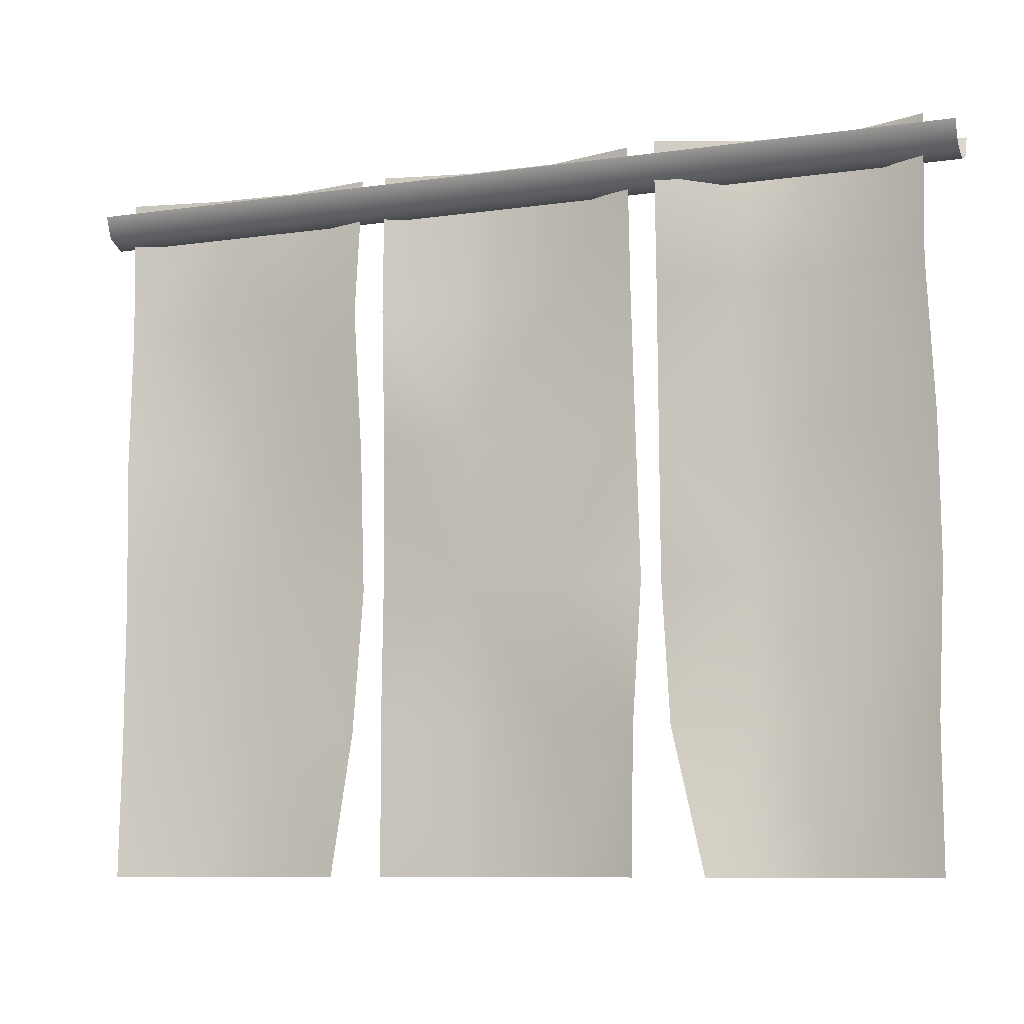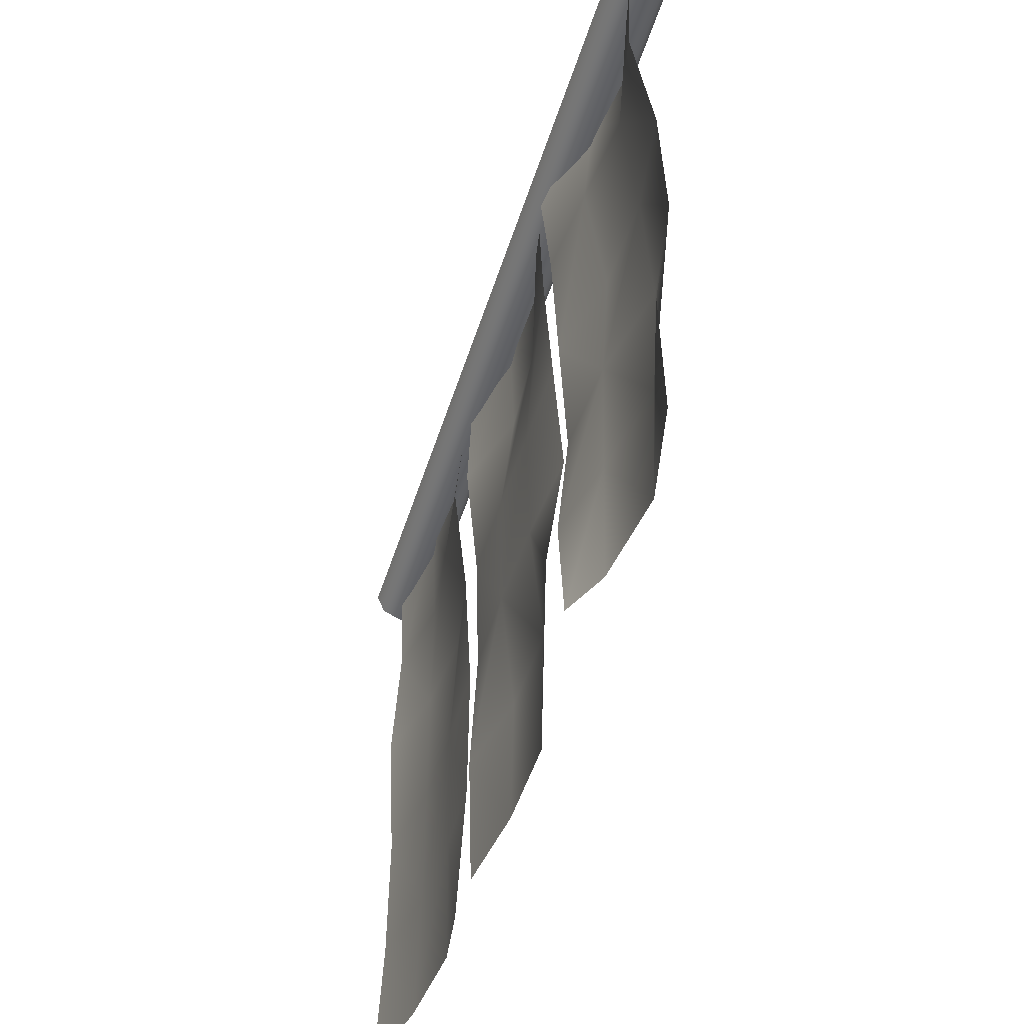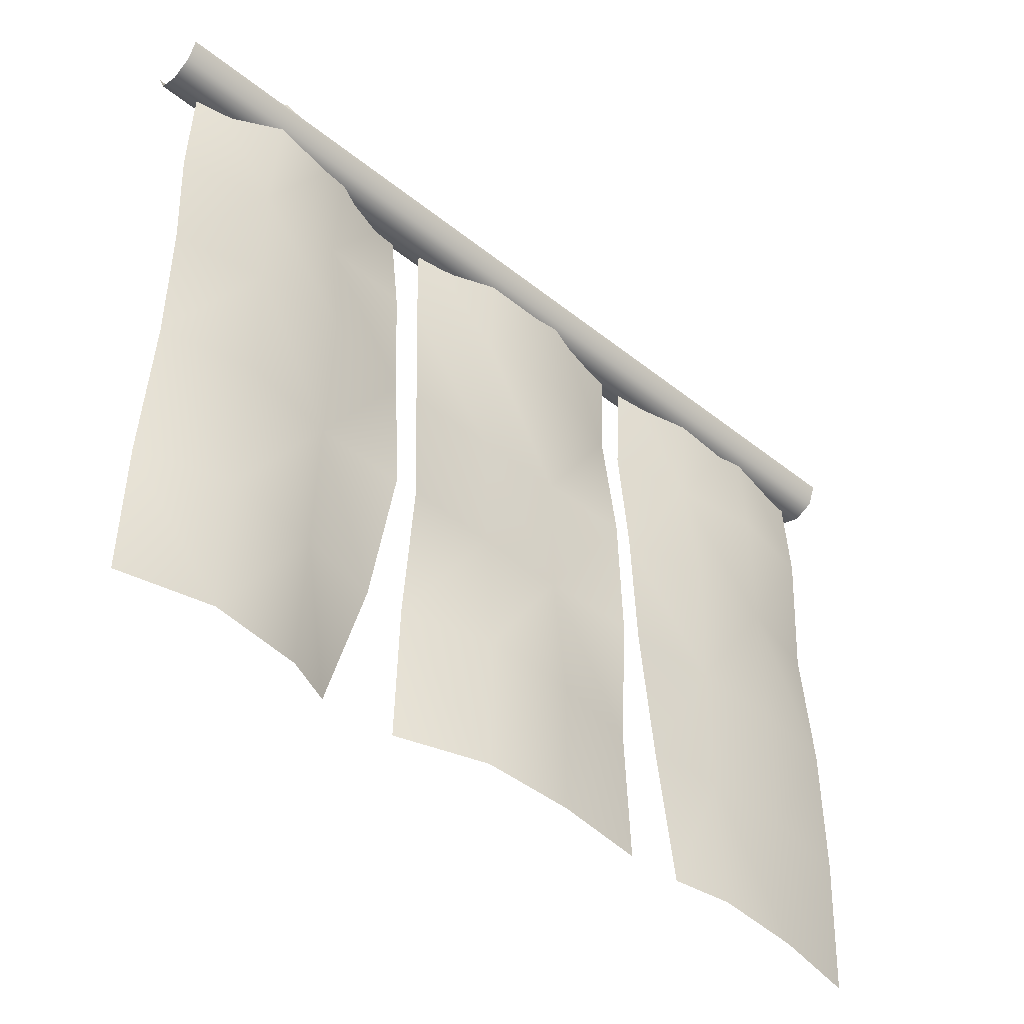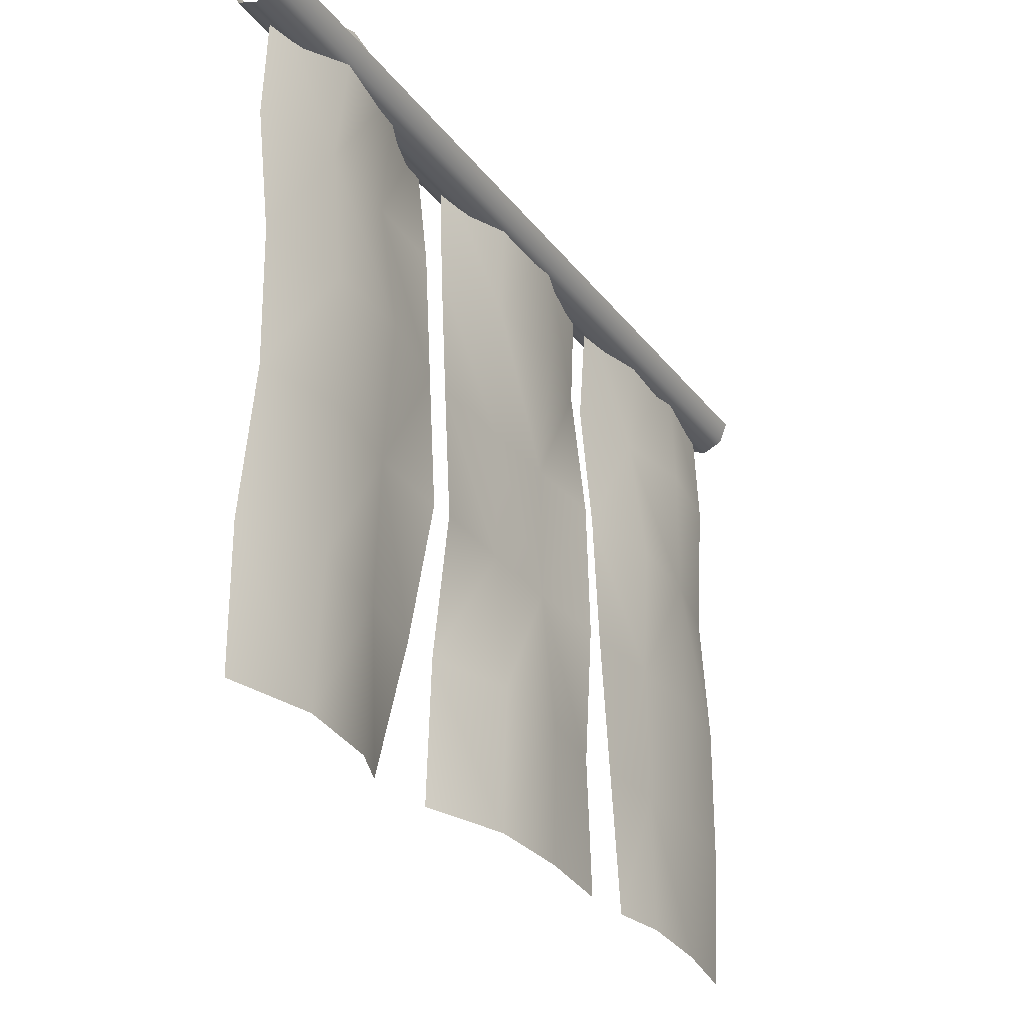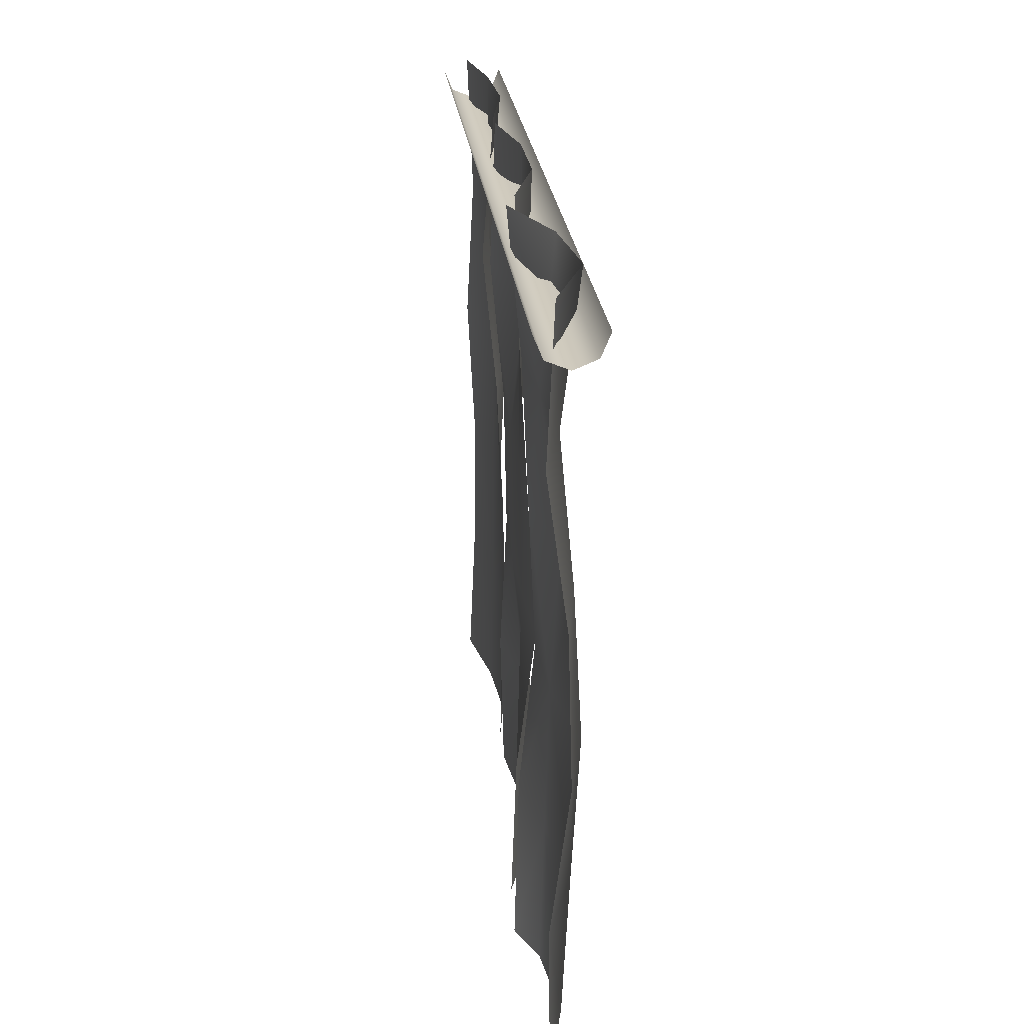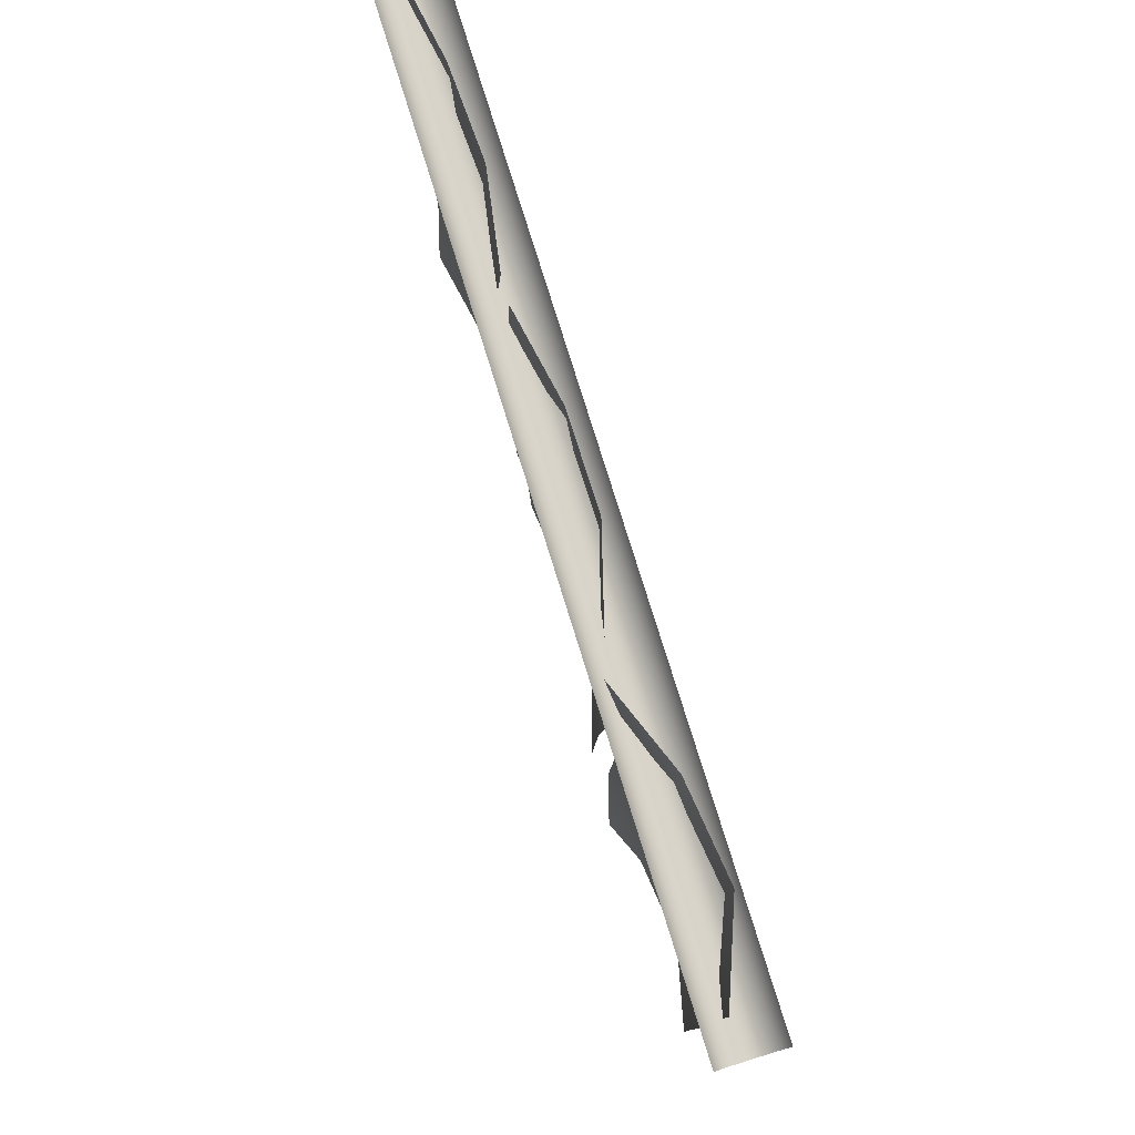
<metadata>
{"format":"obj","ext":"obj","renderer":"f3d","projection":"perspective","resolution":1024,"background":"white","views":[{"elev":-9.0,"azim":-159.1,"up":"+Y"},{"elev":-50.0,"azim":-107.4,"up":"+Y"},{"elev":-46.8,"azim":-42.0,"up":"+Y"},{"elev":-30.4,"azim":-59.1,"up":"+Y"},{"elev":23.4,"azim":-95.7,"up":"+Y"},{"elev":78.6,"azim":-107.3,"up":"+Y"}]}
</metadata>
<code>
o Cortina_Puerta.001
v 1.846 1.181 0.06046
v 2.161 1.181 0.04753
v 1.846 2.2 0.06014
v 2.22 2.2 0.04265
v 1.847 1.996 0.05087
v 1.842 1.792 0.07808
v 1.841 1.588 0.08339
v 1.846 1.385 0.05815
v 2.21 1.385 0.05838
v 2.228 1.588 0.08207
v 2.226 1.792 0.07224
v 2.224 1.996 0.06284
v 1.971 1.181 0.08959
v 2.097 1.181 0.07516
v 2.099 2.2 0.09018
v 1.969 2.2 0.1062
v 2.098 1.385 0.08099
v 1.97 1.385 0.09977
v 2.098 1.588 0.08668
v 1.968 1.588 0.1112
v 2.1 1.792 0.0999
v 1.969 1.792 0.1002
v 2.097 1.996 0.07179
v 1.971 1.996 0.08104
v 2.265 1.181 0.05357
v 2.646 1.181 0.07953
v 2.264 2.2 0.0575
v 2.644 2.2 0.06808
v 2.263 1.996 0.06395
v 2.261 1.792 0.07478
v 2.259 1.588 0.08646
v 2.264 1.385 0.06071
v 2.645 1.385 0.07421
v 2.647 1.588 0.08444
v 2.646 1.792 0.08026
v 2.642 1.996 0.06067
v 2.388 1.181 0.09287
v 2.517 1.181 0.09369
v 2.517 2.2 0.09199
v 2.388 2.2 0.0929
v 2.518 1.385 0.09801
v 2.388 1.385 0.09772
v 2.516 1.588 0.07944
v 2.39 1.588 0.0806
v 2.516 1.792 0.07746
v 2.39 1.792 0.07636
v 2.518 1.996 0.09848
v 2.389 1.996 0.08732
v 2.724 1.181 0.08156
v 3.06 1.181 0.06059
v 2.68 2.2 0.06949
v 3.061 2.2 0.06284
v 2.683 1.996 0.05315
v 2.679 1.792 0.07272
v 2.678 1.588 0.08233
v 2.694 1.385 0.08539
v 3.062 1.385 0.06997
v 3.062 1.588 0.07103
v 3.06 1.792 0.06018
v 3.062 1.996 0.07109
v 2.807 1.181 0.09391
v 2.935 1.181 0.08439
v 2.935 2.2 0.08457
v 2.807 2.2 0.09083
v 2.935 1.385 0.09007
v 2.807 1.385 0.0919
v 2.935 1.588 0.09115
v 2.807 1.588 0.08902
v 2.935 1.792 0.09059
v 2.806 1.792 0.09811
v 2.935 1.996 0.09219
v 2.809 1.996 0.07296
v 1.797 2.177 0.02911
v 3.091 2.177 0.02911
v 1.797 2.147 0.04177
v 3.091 2.147 0.04177
v 1.797 2.134 0.07235
v 3.091 2.134 0.07235
v 1.797 2.147 0.1029
v 3.091 2.147 0.1029
v 1.797 2.177 0.1156
v 3.091 2.177 0.1156
f 23 4 15
f 2 17 14
f 9 19 17
f 19 11 21
f 11 23 21
f 6 24 5
f 21 24 22
f 7 22 6
f 19 22 20
f 18 7 8
f 18 19 20
f 13 8 1
f 13 17 18
f 24 3 5
f 24 15 16
f 36 39 47
f 38 33 41
f 33 43 41
f 43 35 45
f 45 36 47
f 46 29 30
f 45 48 46
f 44 30 31
f 43 46 44
f 32 44 31
f 42 43 44
f 37 32 25
f 37 41 42
f 48 27 29
f 48 39 40
f 60 63 71
f 62 57 65
f 65 58 67
f 58 69 67
f 69 60 71
f 54 72 53
f 69 72 70
f 68 54 55
f 68 69 70
f 56 68 55
f 65 68 66
f 49 66 56
f 62 66 61
f 72 51 53
f 72 63 64
f 74 75 73
f 76 77 75
f 78 79 77
f 80 81 79
f 23 12 4
f 2 9 17
f 9 10 19
f 19 10 11
f 11 12 23
f 6 22 24
f 21 23 24
f 7 20 22
f 19 21 22
f 18 20 7
f 18 17 19
f 13 18 8
f 13 14 17
f 24 16 3
f 24 23 15
f 36 28 39
f 38 26 33
f 33 34 43
f 43 34 35
f 45 35 36
f 46 48 29
f 45 47 48
f 44 46 30
f 43 45 46
f 32 42 44
f 42 41 43
f 37 42 32
f 37 38 41
f 48 40 27
f 48 47 39
f 60 52 63
f 62 50 57
f 65 57 58
f 58 59 69
f 69 59 60
f 54 70 72
f 69 71 72
f 68 70 54
f 68 67 69
f 56 66 68
f 65 67 68
f 49 61 66
f 62 65 66
f 72 64 51
f 72 71 63
f 74 76 75
f 76 78 77
f 78 80 79
f 80 82 81

</code>
